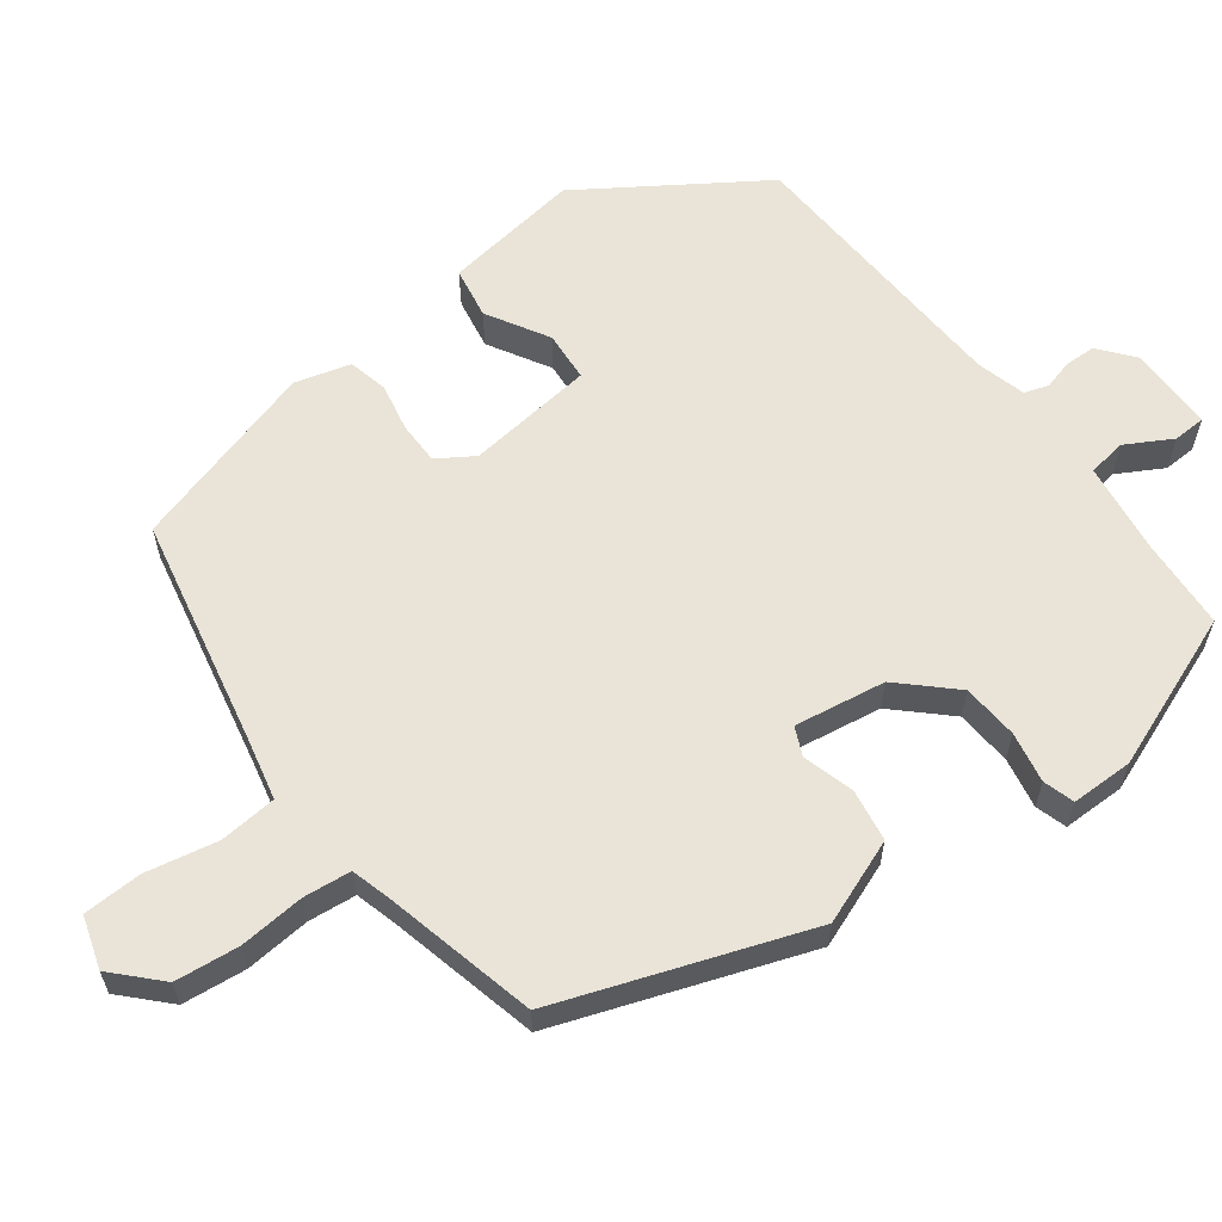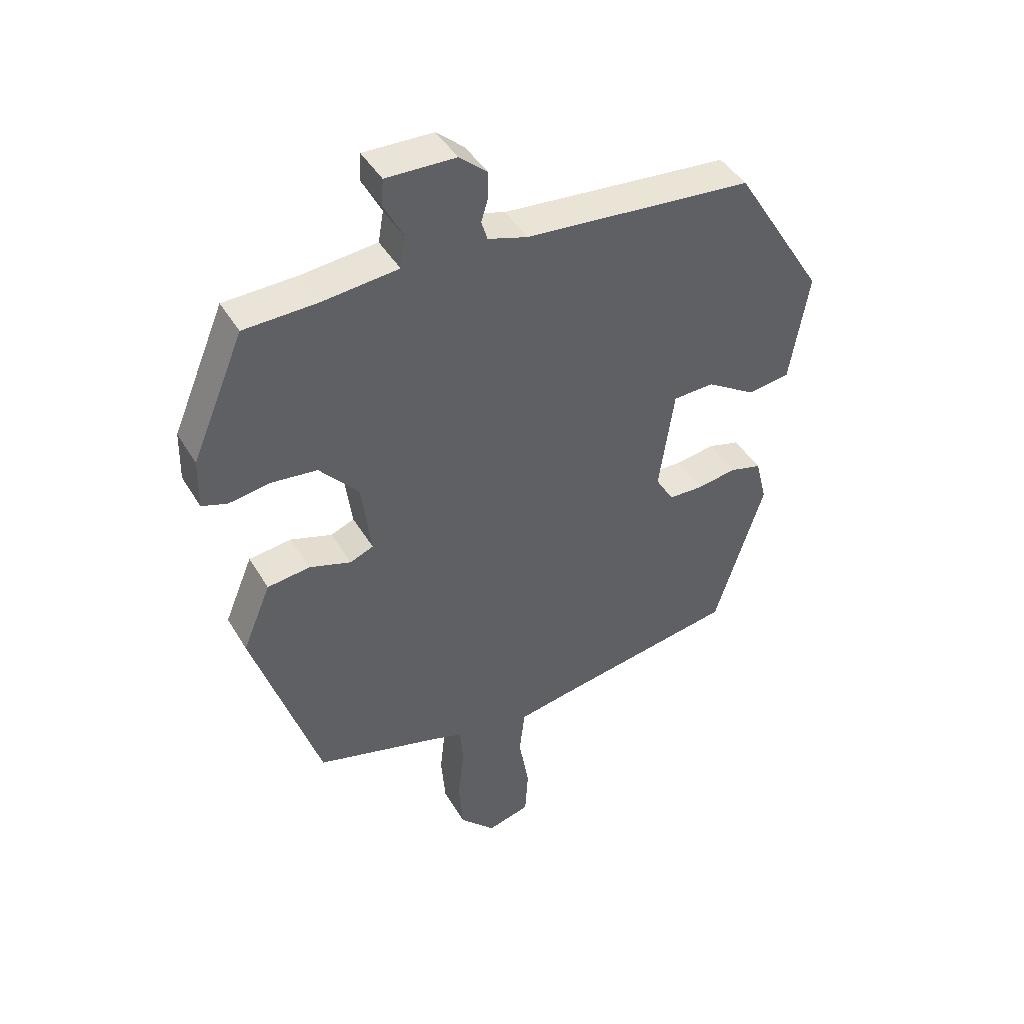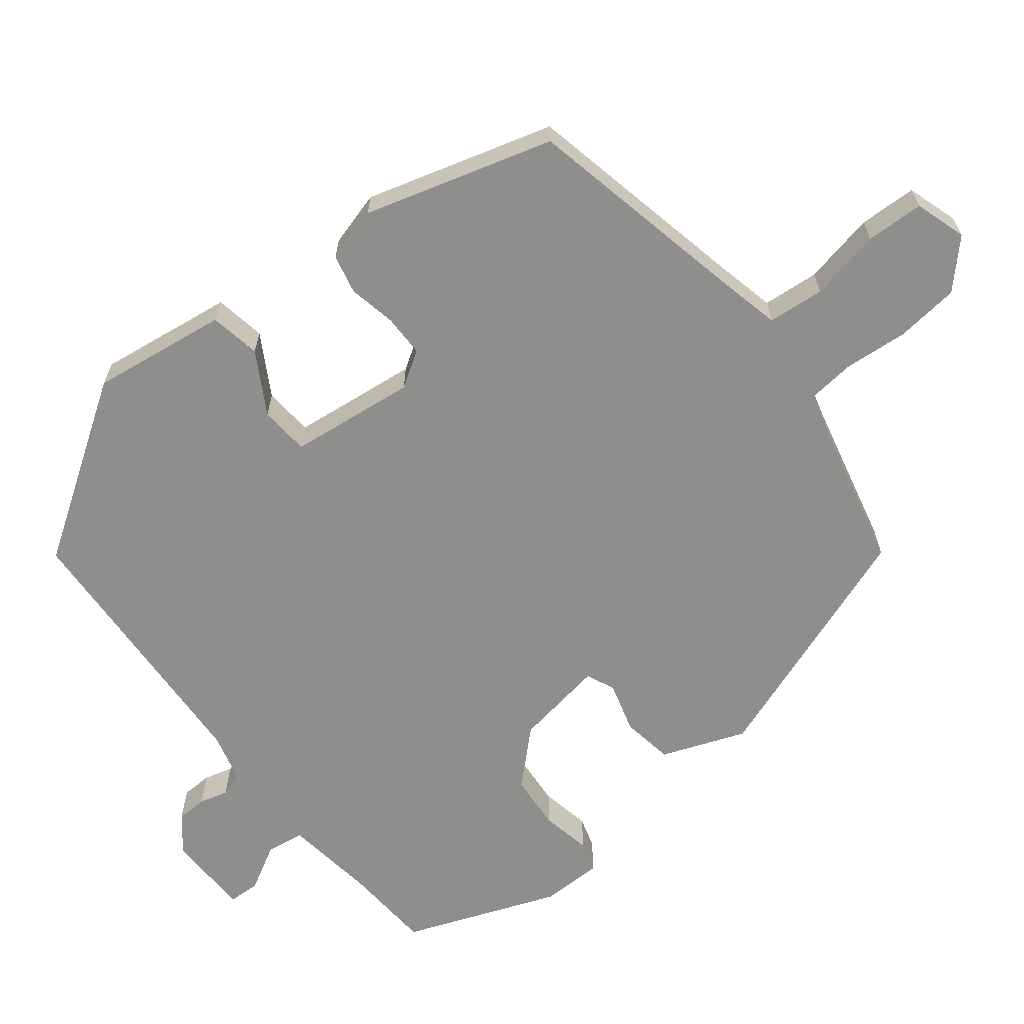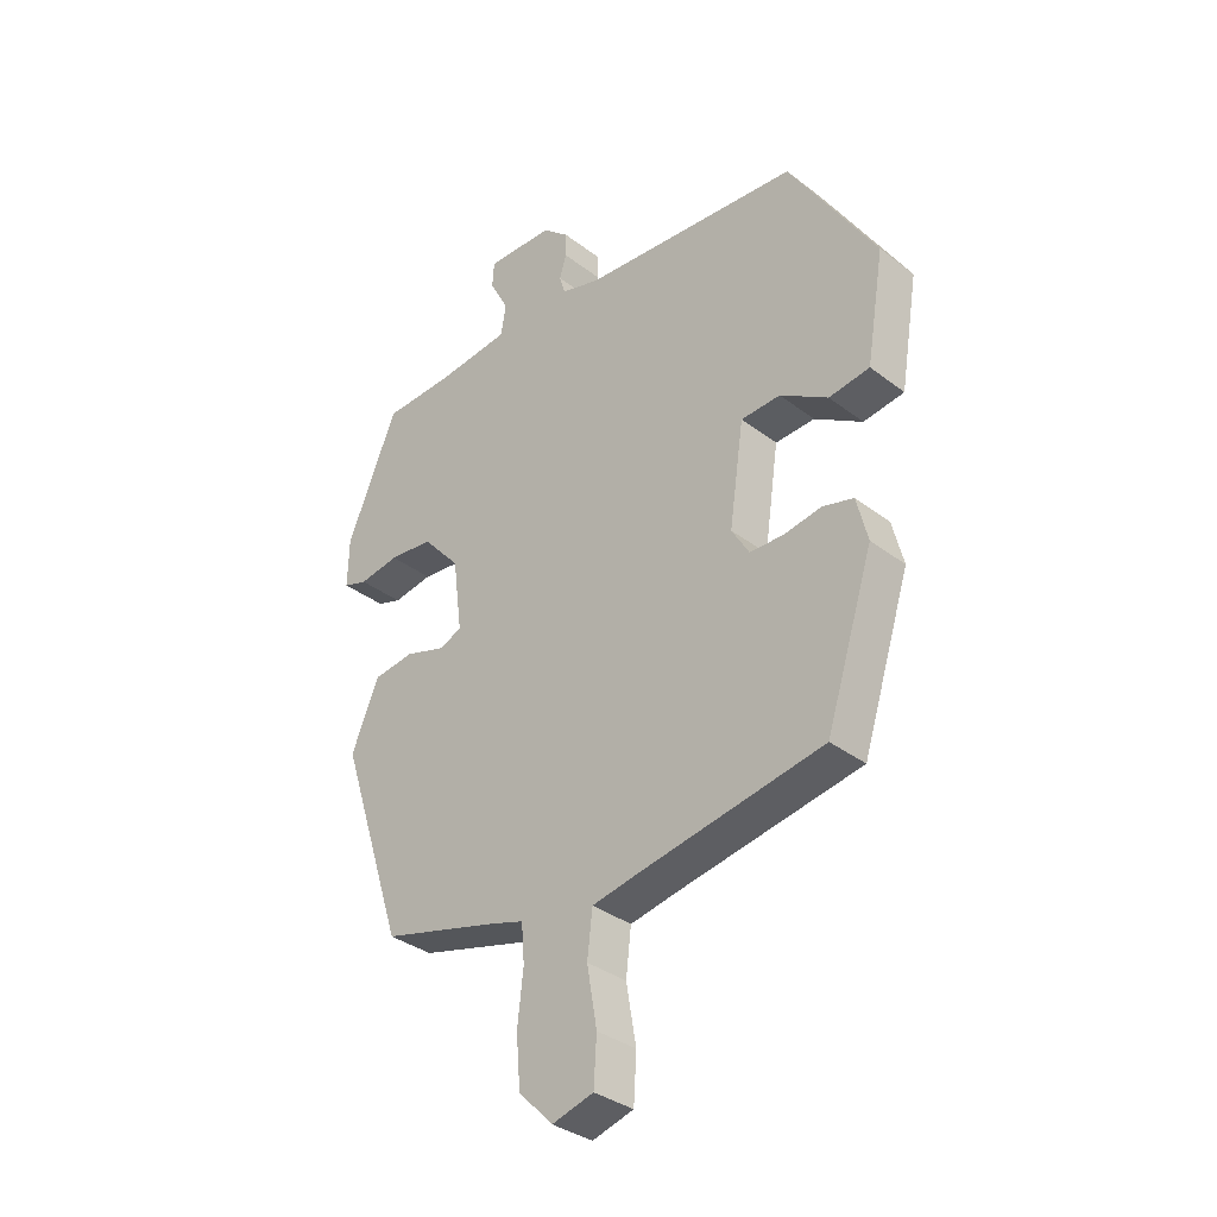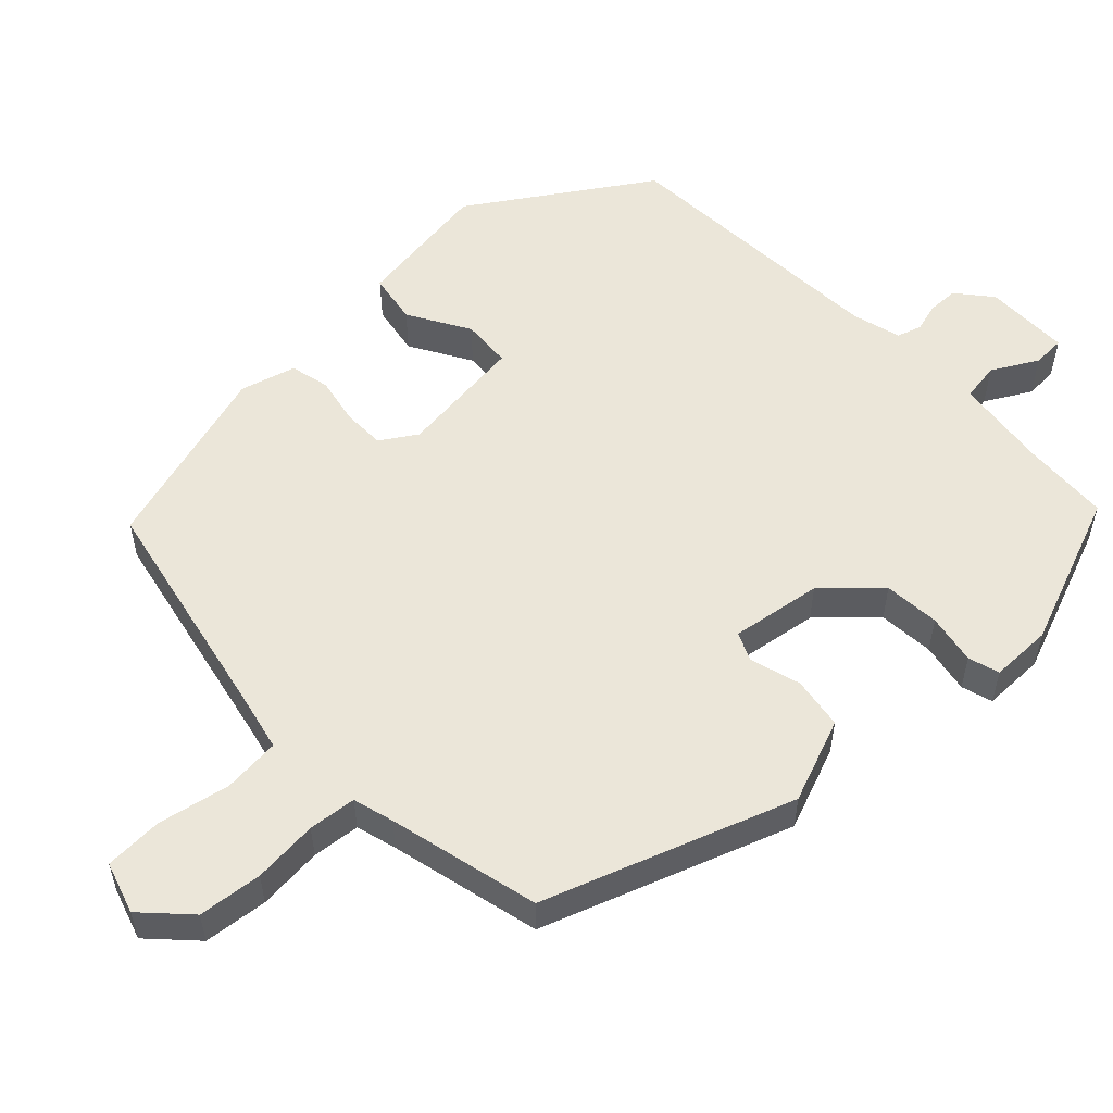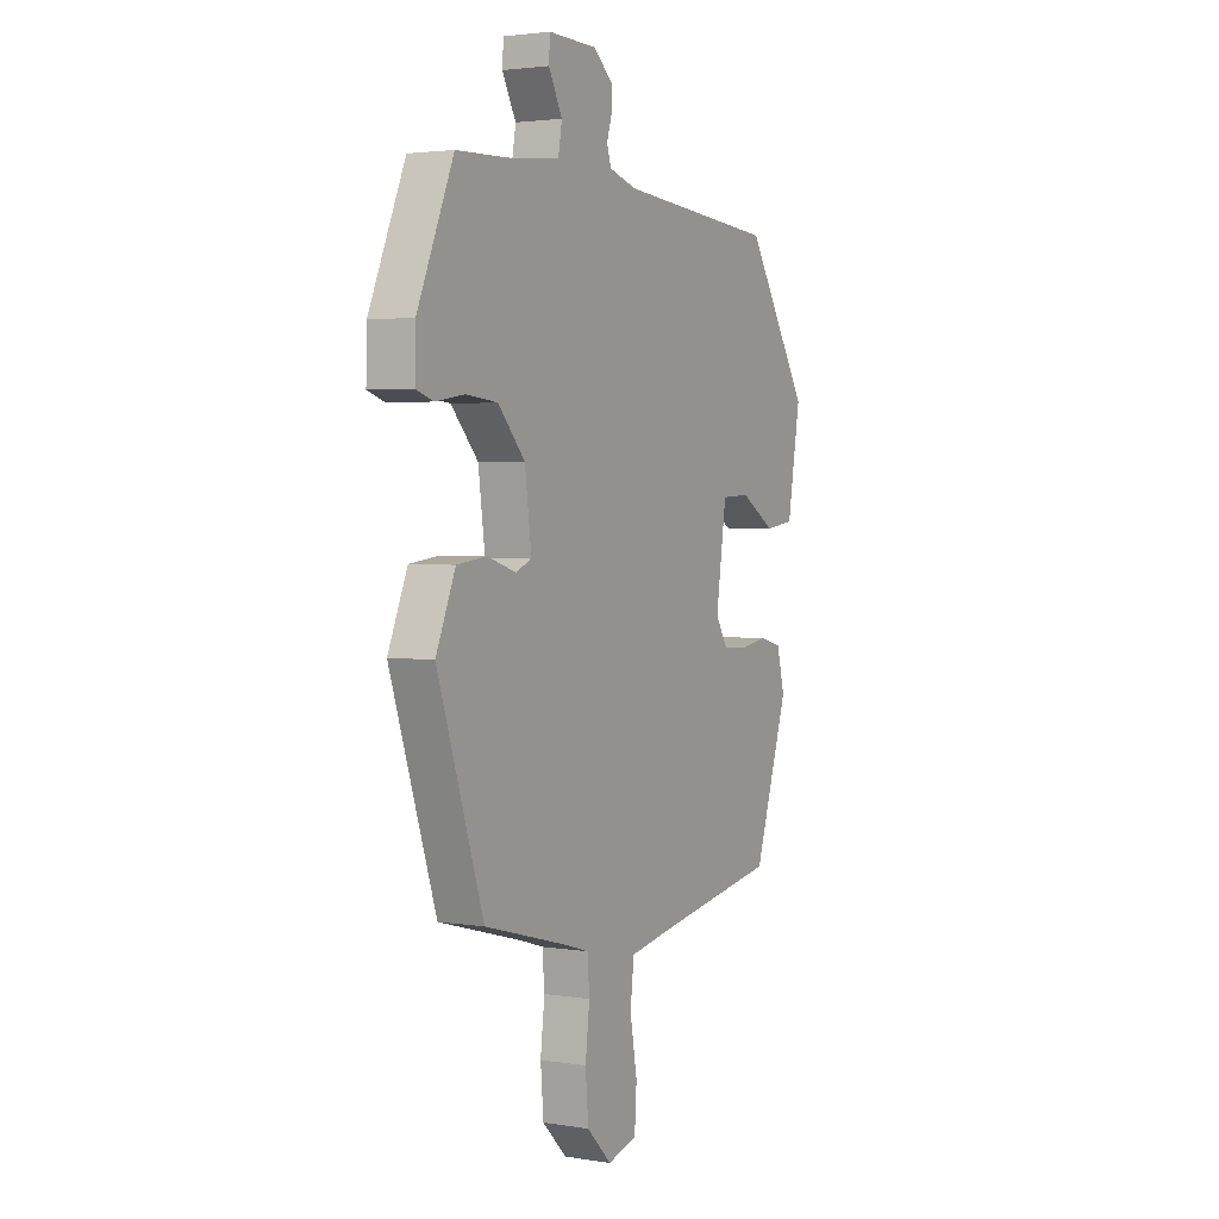
<metadata>
{"format":"obj","ext":"obj","renderer":"f3d","projection":"perspective","resolution":1024,"background":"white","views":[{"elev":61.2,"azim":-125.2,"up":"+Y"},{"elev":43.5,"azim":-28.7,"up":"+Z"},{"elev":-64.8,"azim":130.0,"up":"+Y"},{"elev":-34.6,"azim":44.4,"up":"+Z"},{"elev":55.1,"azim":-132.1,"up":"+Y"},{"elev":2.7,"azim":-60.8,"up":"+Z"}]}
</metadata>
<code>
v 0.392 0.07 -0.487
v 0.078 0.07 -0.543
v -0.004 0.07 -0.559
v -0.013 0.07 -0.636
v 0.004 0.07 -0.735
v -0.001 0.07 -0.814
v -0.072 0.07 -0.834
v -0.131 0.07 -0.774
v -0.138 0.07 -0.687
v -0.128 0.07 -0.599
v -0.133 0.07 -0.534
v -0.188 0.07 -0.517
v -0.392 0.07 -0.462
v -0.503 0.07 -0.122
v -0.456 0.07 -0.009
v -0.385 0.07 0
v -0.316 0.07 -0.022
v -0.277 0.07 -0.006
v -0.293 0.07 0.118
v -0.358 0.07 0.191
v -0.434 0.07 0.199
v -0.503 0.07 0.188
v -0.545 0.07 0.202
v -0.543 0.07 0.286
v -0.456 0.07 0.493
v -0.334 0.07 0.497
v -0.208 0.07 0.51
v -0.199 0.07 0.562
v -0.232 0.07 0.625
v -0.229 0.07 0.669
v -0.113 0.07 0.666
v -0.067 0.07 0.626
v -0.067 0.07 0.584
v -0.079 0.07 0.545
v -0.069 0.07 0.512
v -0.003 0.07 0.492
v 0.375 0.07 0.46
v 0.525 0.07 0.218
v 0.494 0.07 0.033
v 0.424 0.07 0.023
v 0.342 0.07 0.074
v 0.274 0.07 0.071
v 0.249 0.07 -0.101
v 0.279 0.07 -0.151
v 0.337 0.07 -0.153
v 0.402 0.07 -0.142
v 0.455 0.07 -0.156
v 0.474 0.07 -0.232
v 0.392 0 -0.487
v 0.078 0 -0.543
v -0.004 0 -0.559
v -0.013 0 -0.636
v 0.004 0 -0.735
v -0.001 0 -0.814
v -0.072 0 -0.834
v -0.131 0 -0.774
v -0.138 0 -0.687
v -0.128 0 -0.599
v -0.133 0 -0.534
v -0.188 0 -0.517
v -0.392 0 -0.462
v -0.503 0 -0.122
v -0.456 0 -0.009
v -0.385 0 0
v -0.316 0 -0.022
v -0.277 0 -0.006
v -0.293 0 0.118
v -0.358 0 0.191
v -0.434 0 0.199
v -0.503 0 0.188
v -0.545 0 0.202
v -0.543 0 0.286
v -0.456 0 0.493
v -0.334 0 0.497
v -0.208 0 0.51
v -0.199 0 0.562
v -0.232 0 0.625
v -0.229 0 0.669
v -0.113 0 0.666
v -0.067 0 0.626
v -0.067 0 0.584
v -0.079 0 0.545
v -0.069 0 0.512
v -0.003 0 0.492
v 0.375 0 0.46
v 0.525 0 0.218
v 0.494 0 0.033
v 0.424 0 0.023
v 0.342 0 0.074
v 0.274 0 0.071
v 0.249 0 -0.101
v 0.279 0 -0.151
v 0.337 0 -0.153
v 0.402 0 -0.142
v 0.455 0 -0.156
v 0.474 0 -0.232
f 48 1 2
f 47 48 2
f 46 47 2
f 45 46 2
f 44 45 2 3
f 43 44 3
f 42 43 3
f 39 40 41
f 38 39 41
f 37 38 41
f 36 37 41
f 35 36 41 42
f 32 33 34
f 31 32 34
f 30 31 34
f 29 30 34
f 28 29 34
f 27 28 34 35
f 35 42 3
f 27 35 3
f 26 27 3
f 24 25 26
f 23 24 26
f 22 23 26
f 21 22 26
f 15 16 17
f 14 15 17
f 13 14 17
f 12 13 17
f 11 12 17 18
f 8 9 10
f 7 8 10
f 6 7 10
f 5 6 10
f 4 5 10
f 4 10 11
f 11 18 19
f 4 11 19
f 3 4 19
f 20 21 26
f 19 20 26
f 3 19 26
f 50 49 96
f 50 96 95
f 50 95 94
f 50 94 93
f 51 50 93 92
f 51 92 91
f 51 91 90
f 89 88 87
f 89 87 86
f 89 86 85
f 89 85 84
f 90 89 84 83
f 82 81 80
f 82 80 79
f 82 79 78
f 82 78 77
f 82 77 76
f 83 82 76 75
f 51 90 83
f 51 83 75
f 51 75 74
f 74 73 72
f 74 72 71
f 74 71 70
f 74 70 69
f 65 64 63
f 65 63 62
f 65 62 61
f 65 61 60
f 66 65 60 59
f 58 57 56
f 58 56 55
f 58 55 54
f 58 54 53
f 58 53 52
f 59 58 52
f 67 66 59
f 67 59 52
f 67 52 51
f 74 69 68
f 74 68 67
f 74 67 51
f 1 49 50 2
f 2 50 51 3
f 3 51 52 4
f 4 52 53 5
f 5 53 54 6
f 6 54 55 7
f 7 55 56 8
f 8 56 57 9
f 9 57 58 10
f 10 58 59 11
f 11 59 60 12
f 12 60 61 13
f 13 61 62 14
f 14 62 63 15
f 15 63 64 16
f 16 64 65 17
f 17 65 66 18
f 18 66 67 19
f 19 67 68 20
f 20 68 69 21
f 21 69 70 22
f 22 70 71 23
f 23 71 72 24
f 24 72 73 25
f 25 73 74 26
f 26 74 75 27
f 27 75 76 28
f 28 76 77 29
f 29 77 78 30
f 30 78 79 31
f 31 79 80 32
f 32 80 81 33
f 33 81 82 34
f 34 82 83 35
f 35 83 84 36
f 36 84 85 37
f 37 85 86 38
f 38 86 87 39
f 39 87 88 40
f 40 88 89 41
f 41 89 90 42
f 42 90 91 43
f 43 91 92 44
f 44 92 93 45
f 45 93 94 46
f 46 94 95 47
f 47 95 96 48
f 48 96 49 1

</code>
